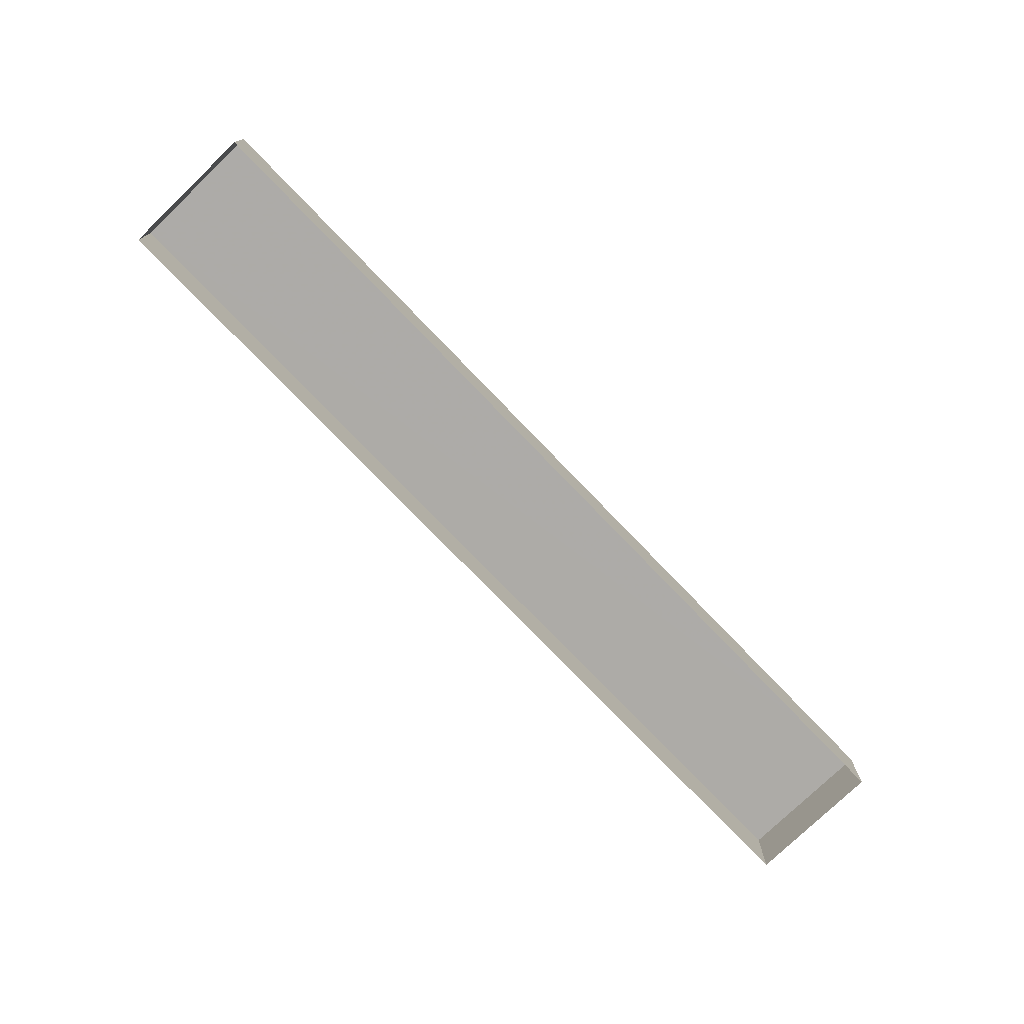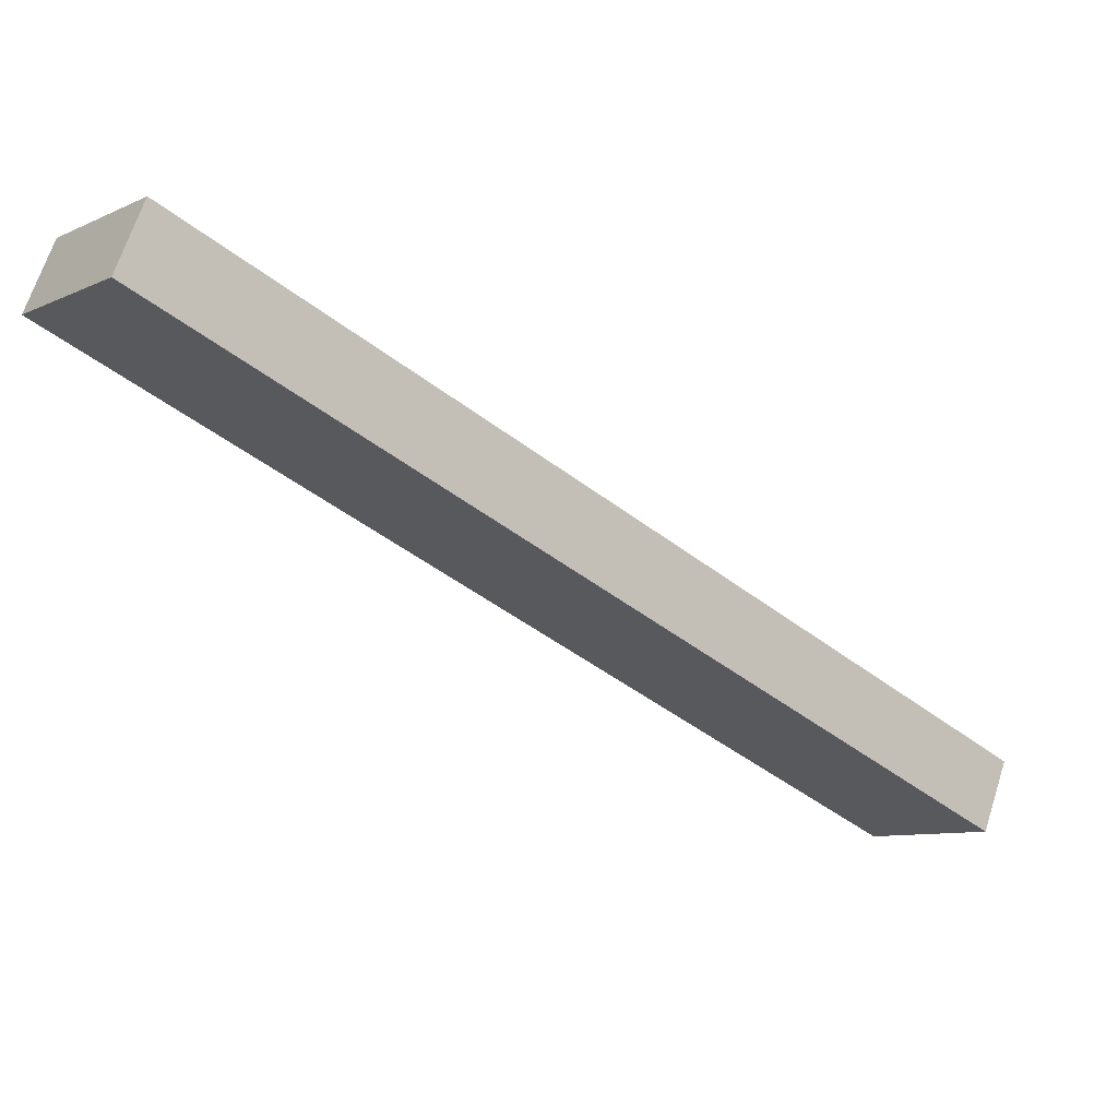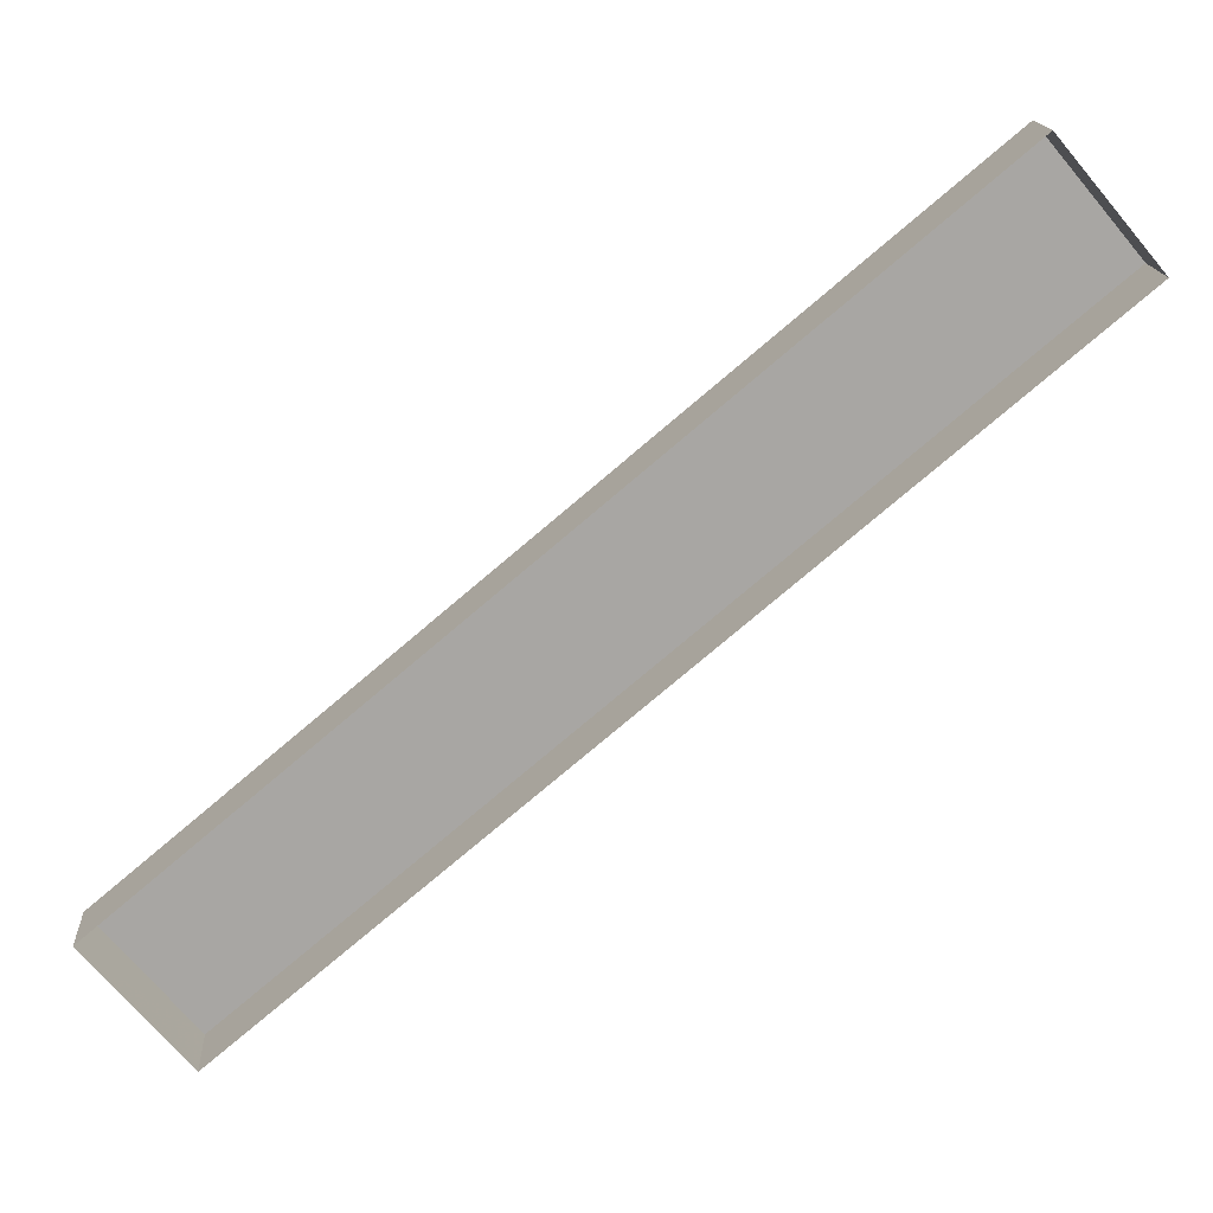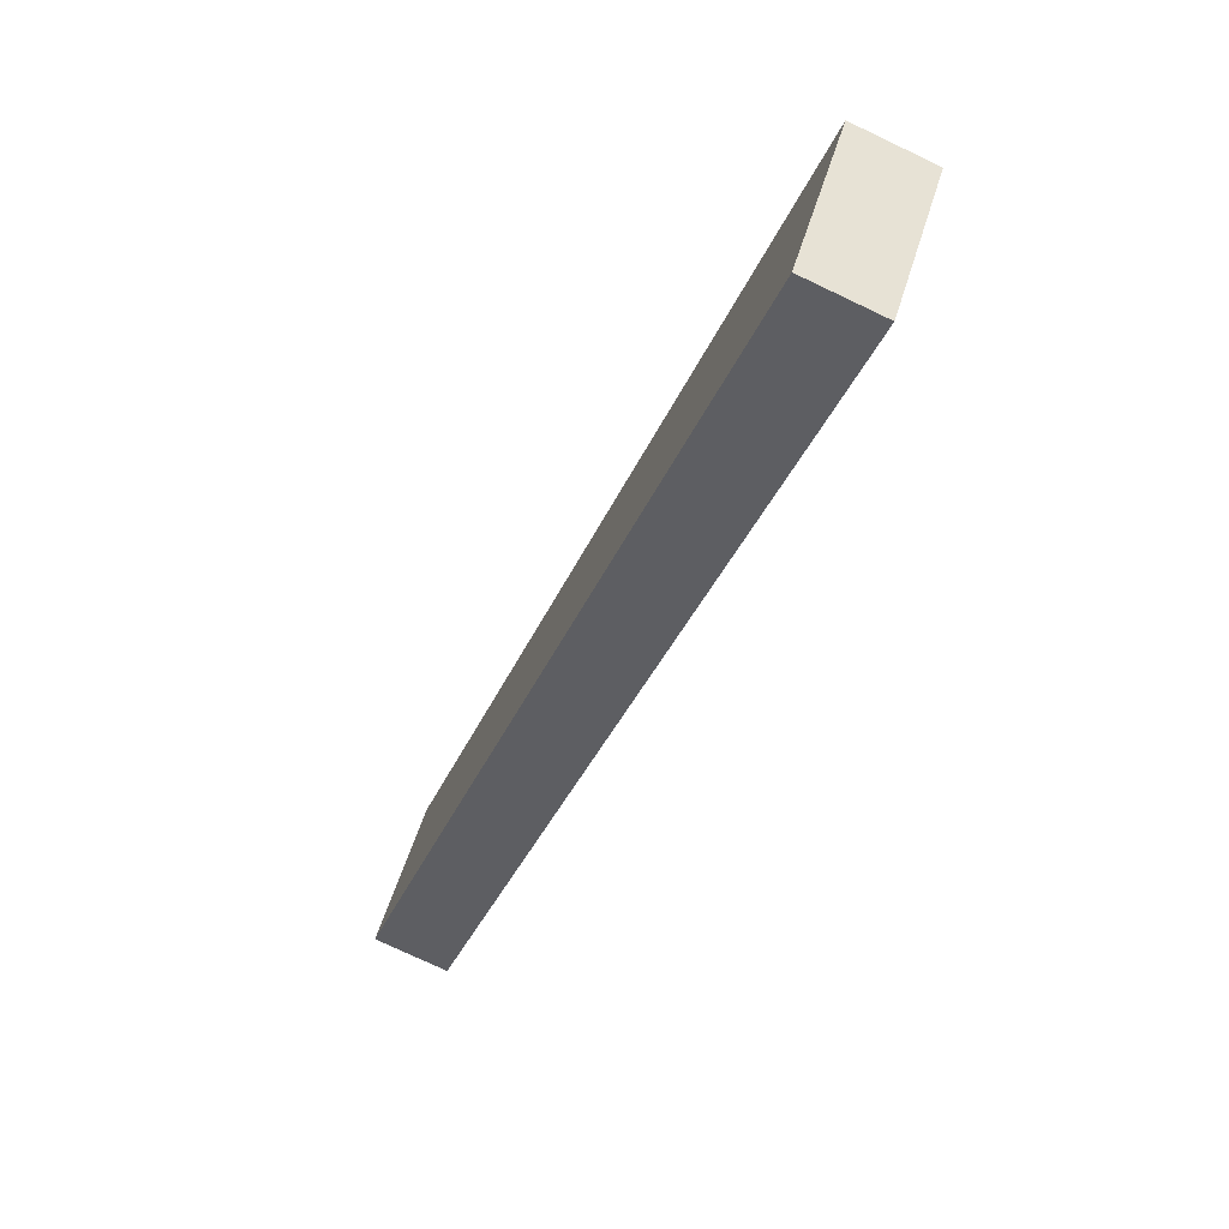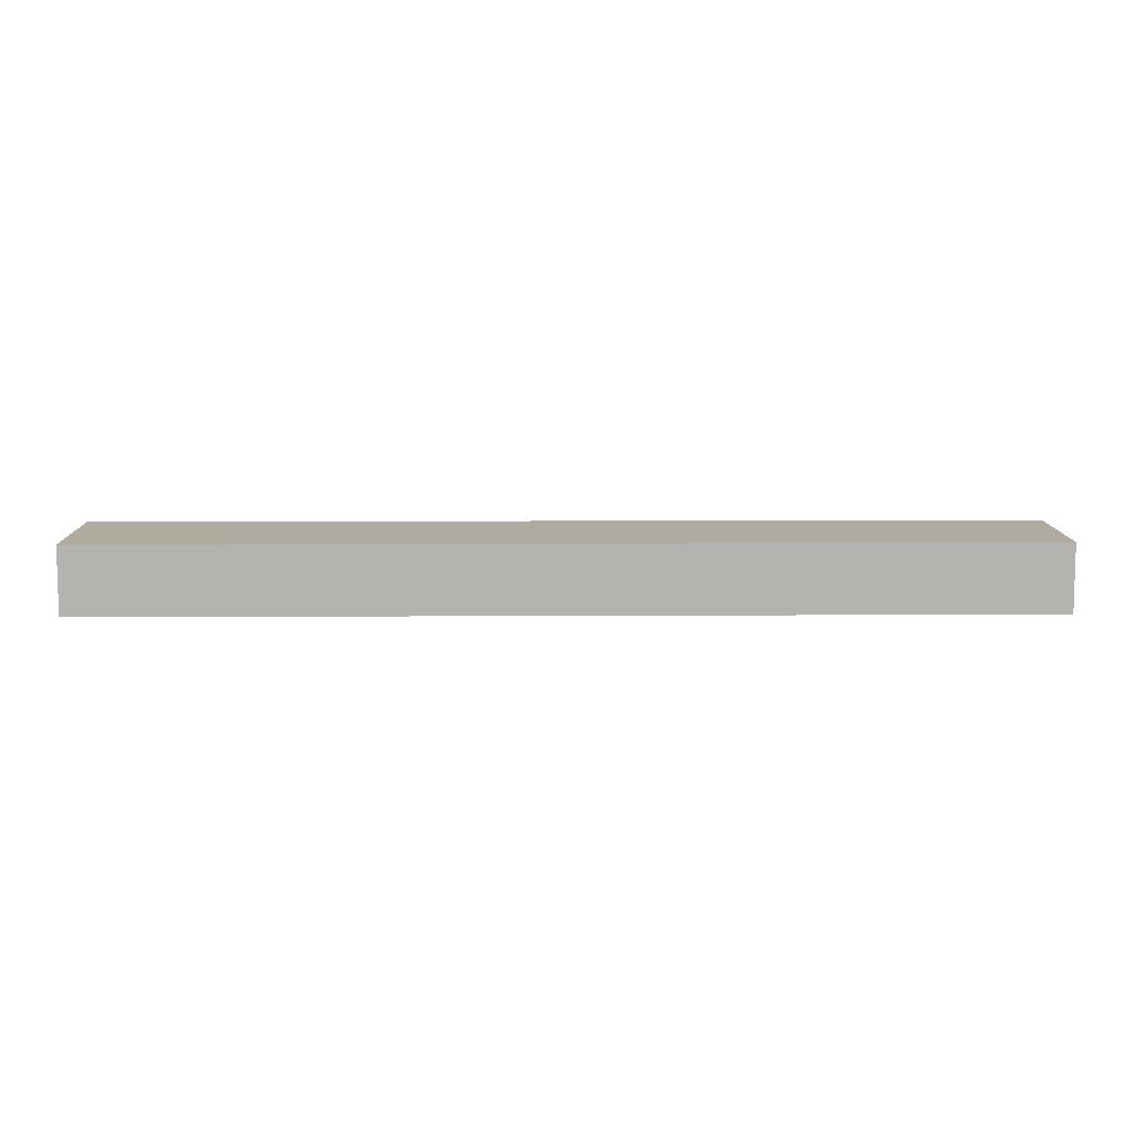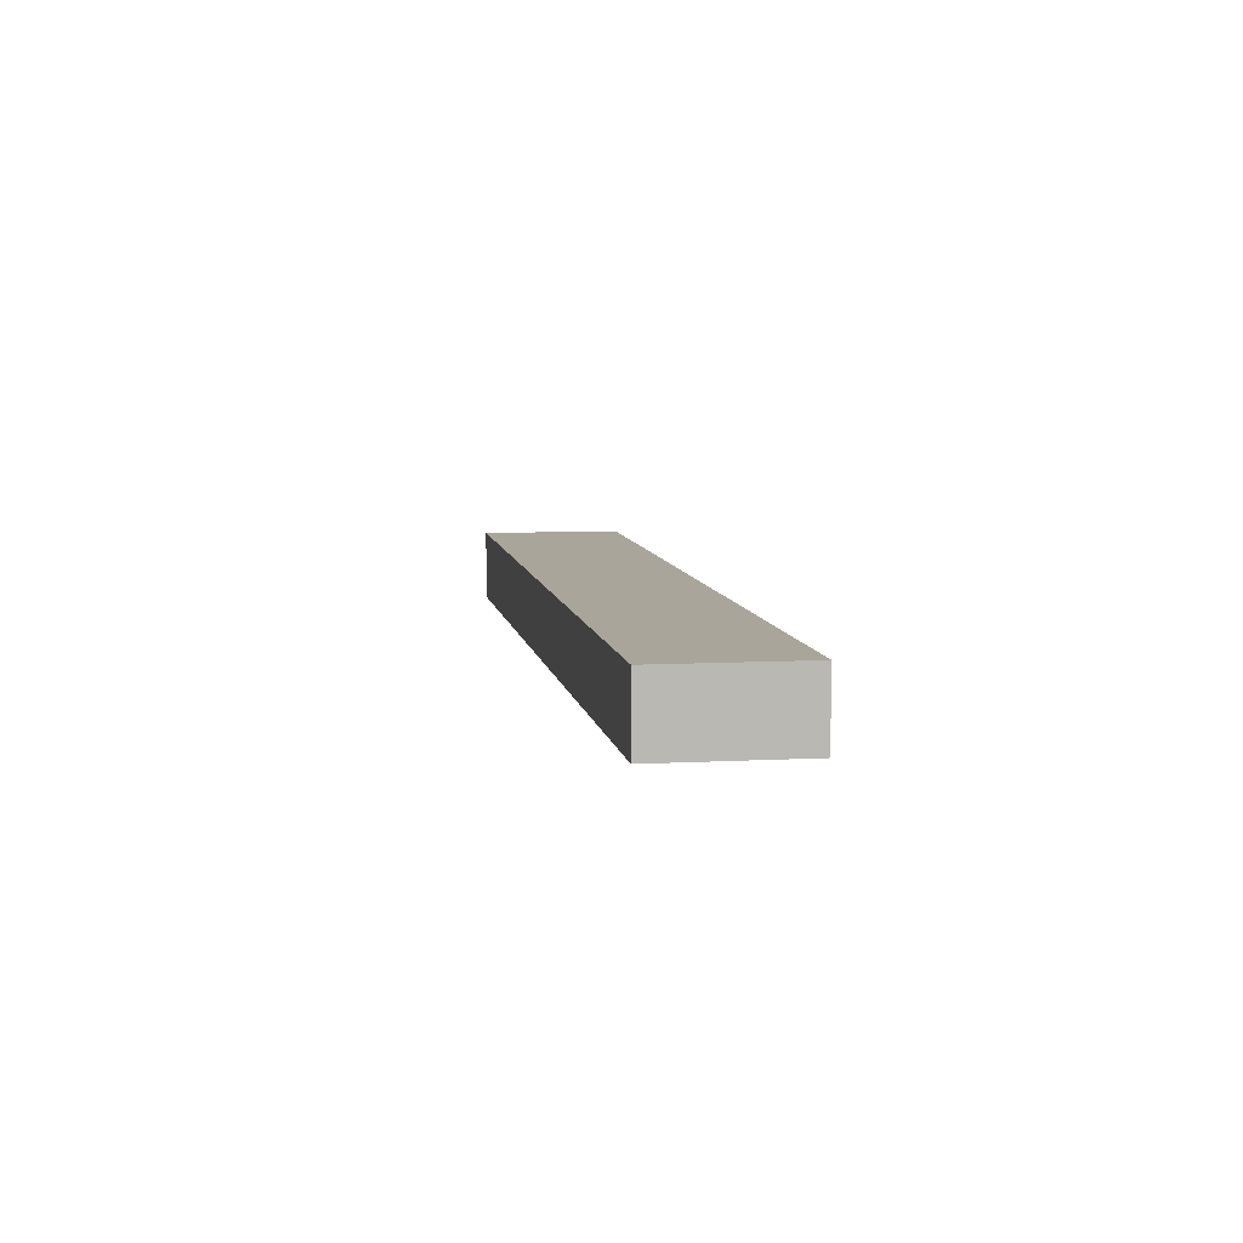
<metadata>
{"format":"obj","ext":"obj","renderer":"f3d","projection":"perspective","resolution":1024,"background":"white","views":[{"elev":-76.5,"azim":-86.1,"up":"+Z"},{"elev":67.3,"azim":17.7,"up":"+Y"},{"elev":16.0,"azim":176.5,"up":"+Y"},{"elev":-75.7,"azim":64.5,"up":"+Y"},{"elev":9.8,"azim":-40.9,"up":"+Z"},{"elev":7.6,"azim":40.8,"up":"+Z"}]}
</metadata>
<code>
v -2.231e+05 -1.274e+05 17.87
v -2.232e+05 -1.274e+05 17.87
v -2.231e+05 -1.274e+05 17.87
v -2.232e+05 -1.274e+05 17.87
v -2.232e+05 -1.274e+05 20.99
v -2.231e+05 -1.274e+05 20.99
v -2.231e+05 -1.274e+05 20.99
v -2.232e+05 -1.274e+05 20.99
f 1 2 3
f 1 4 2
f 5 6 7
f 5 8 6
f 6 1 3
f 7 6 3
f 6 4 1
f 6 8 4
f 8 2 4
f 8 5 2
f 7 3 2
f 5 7 2

</code>
